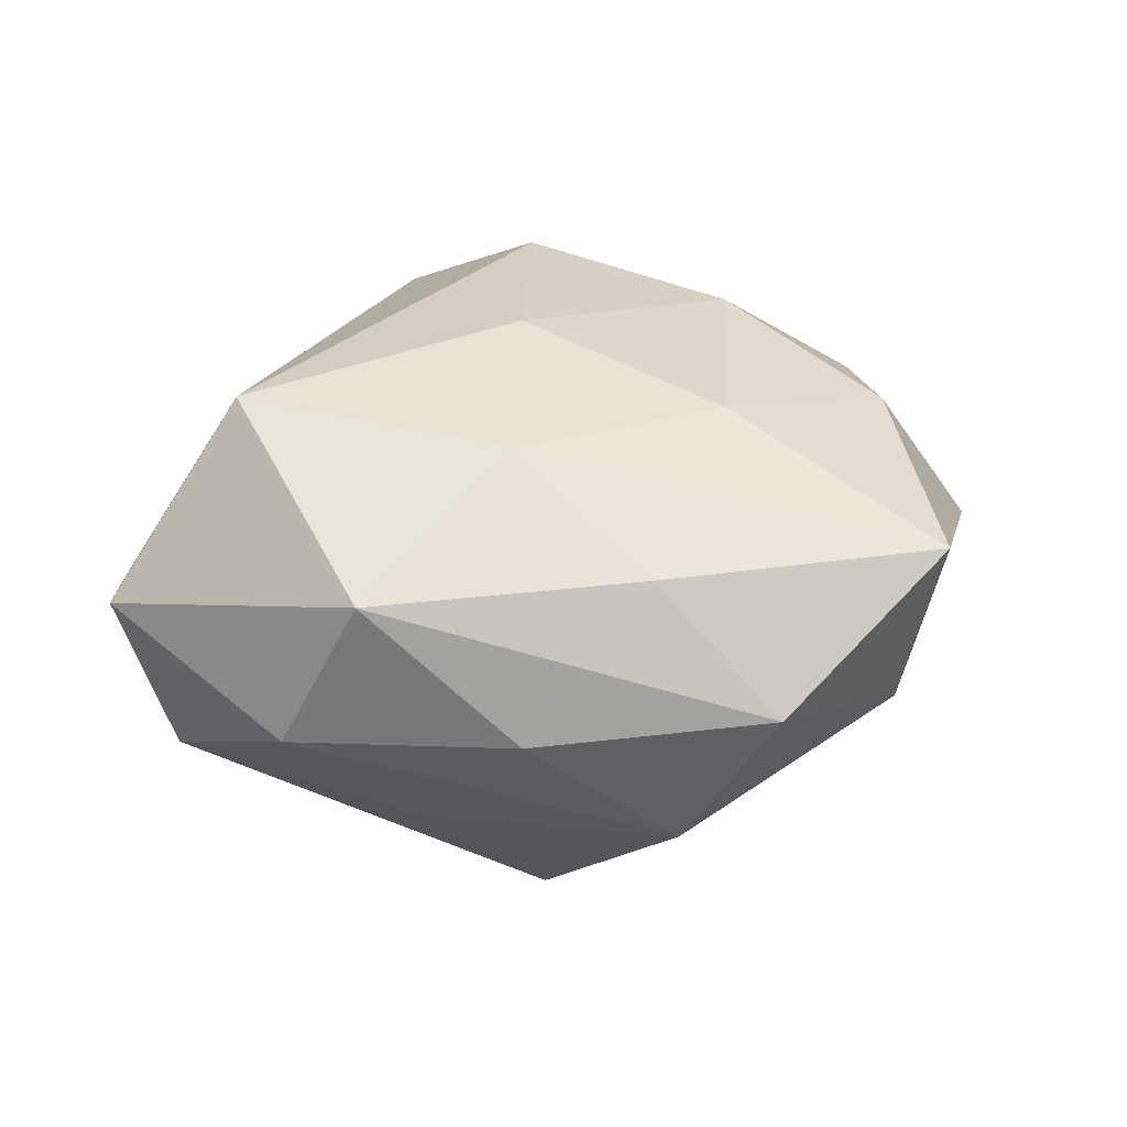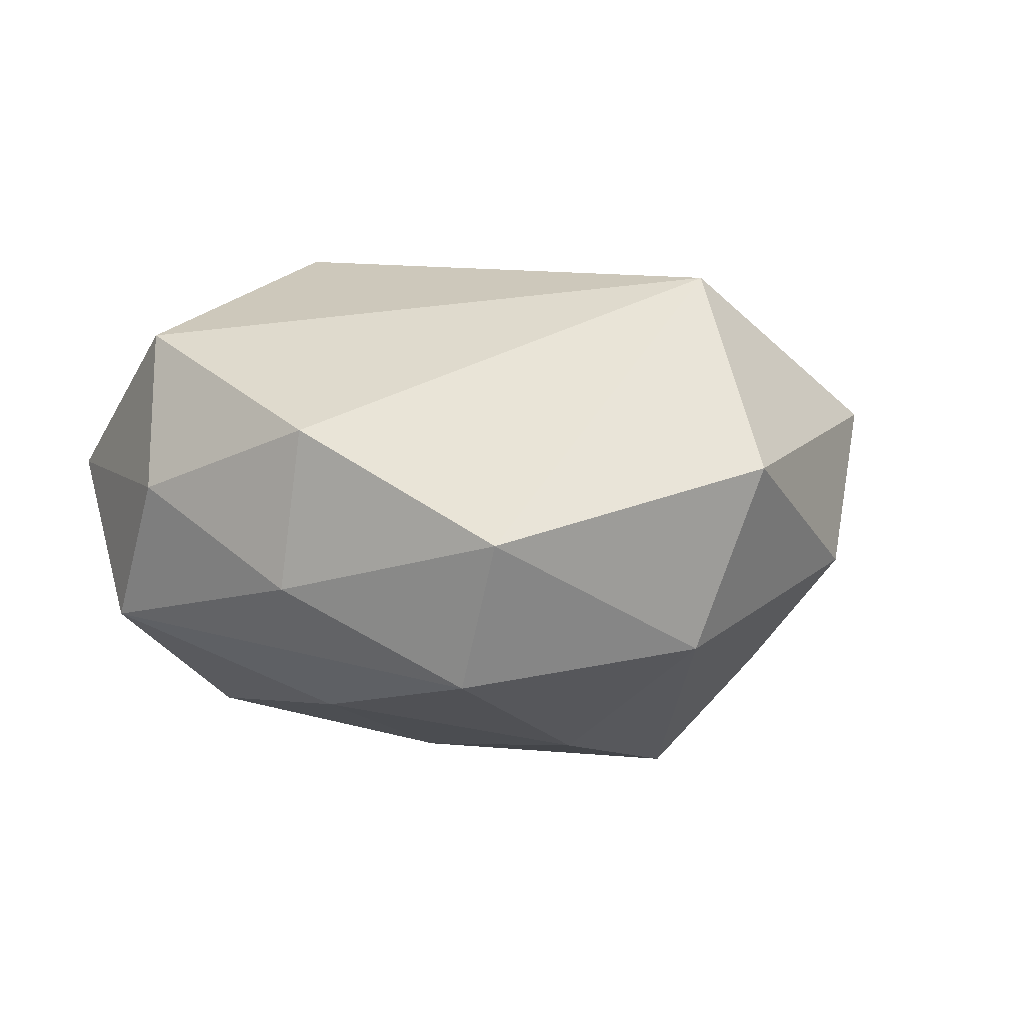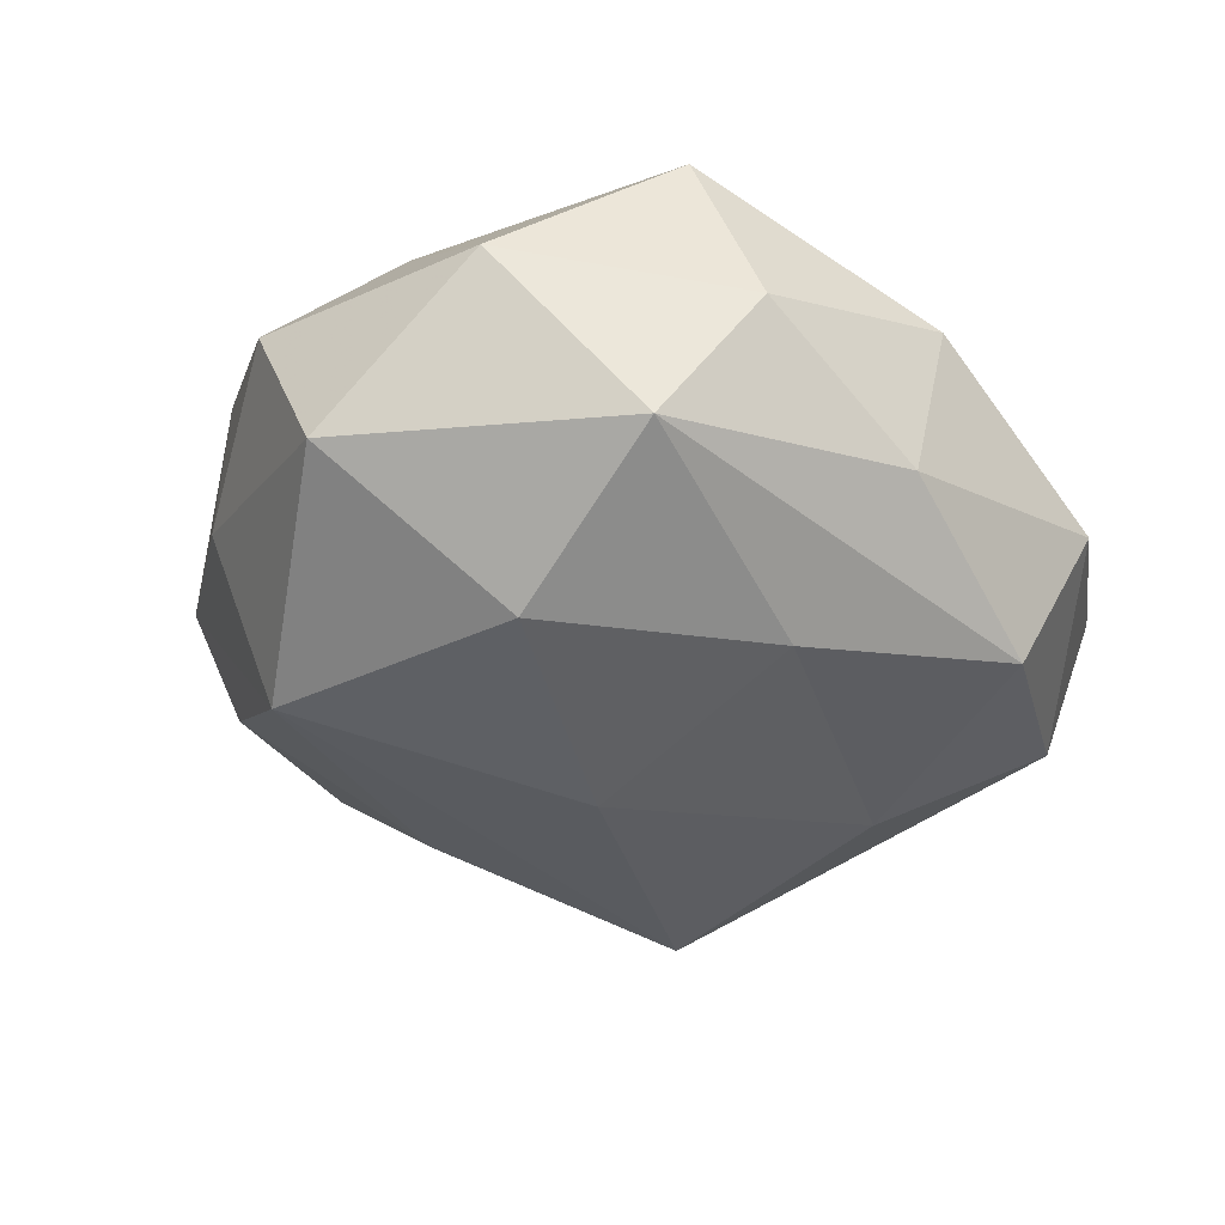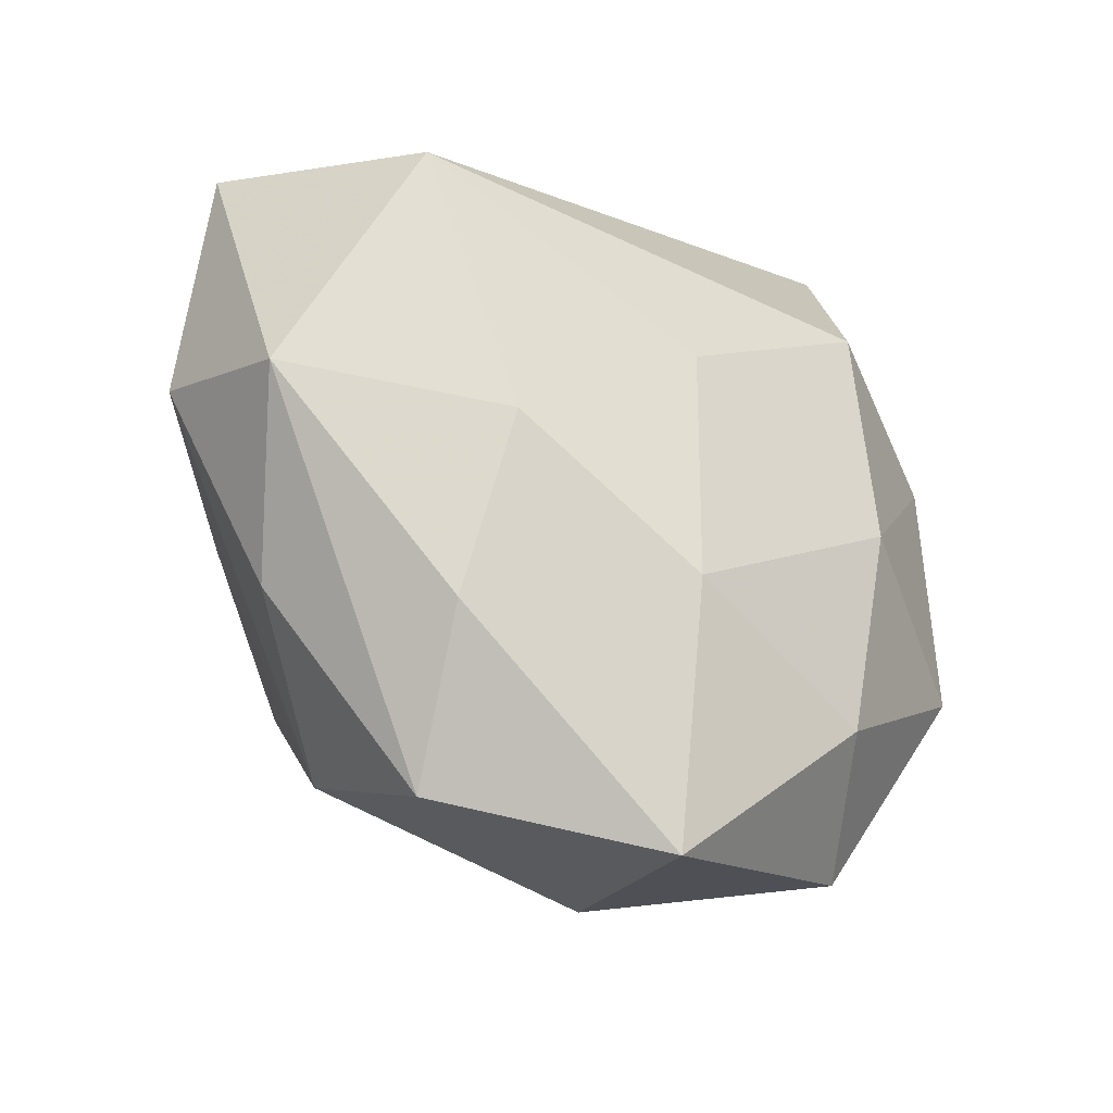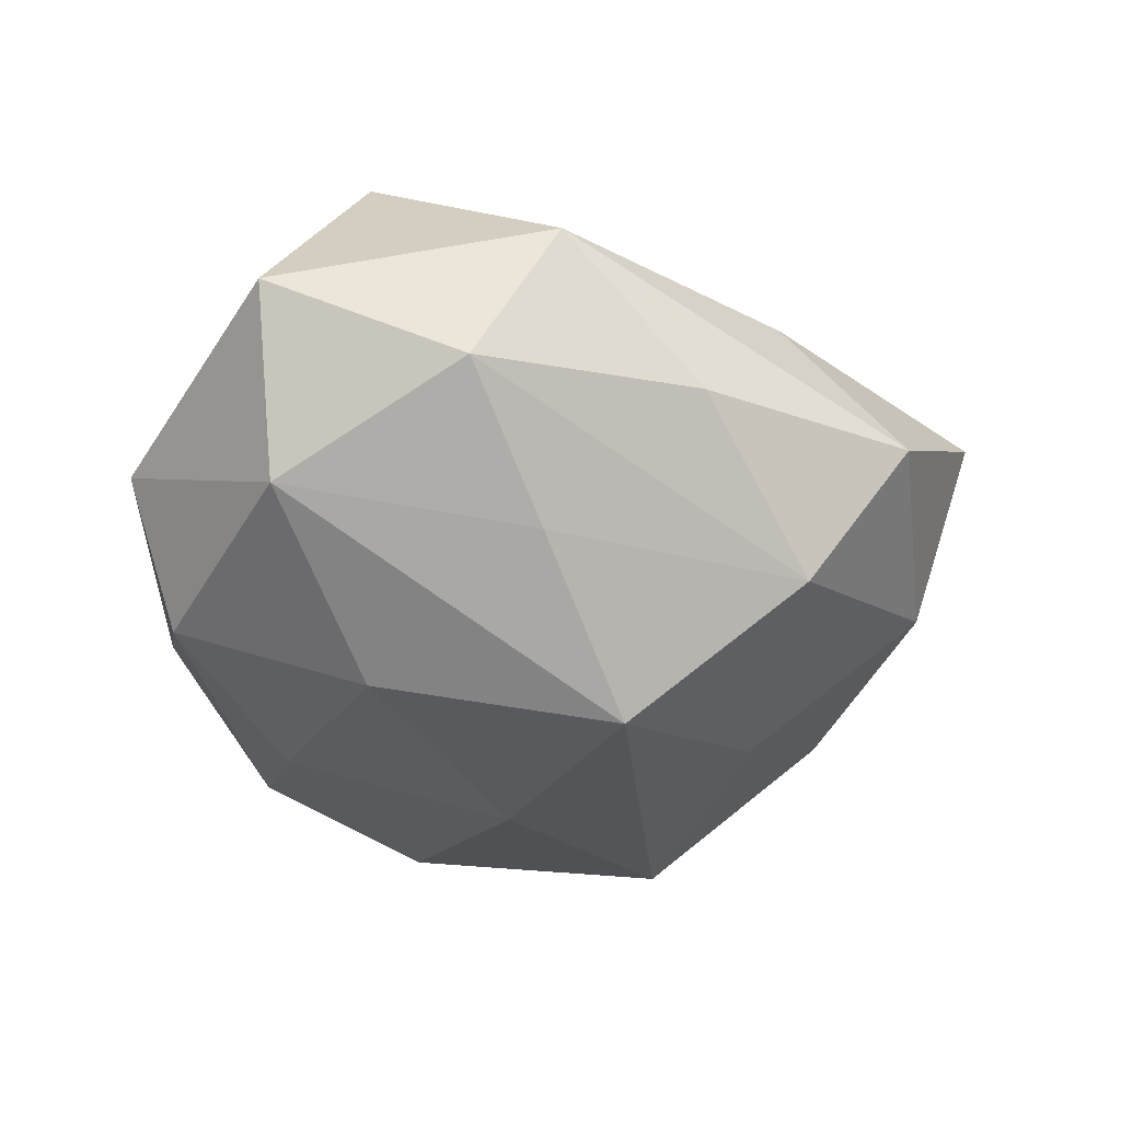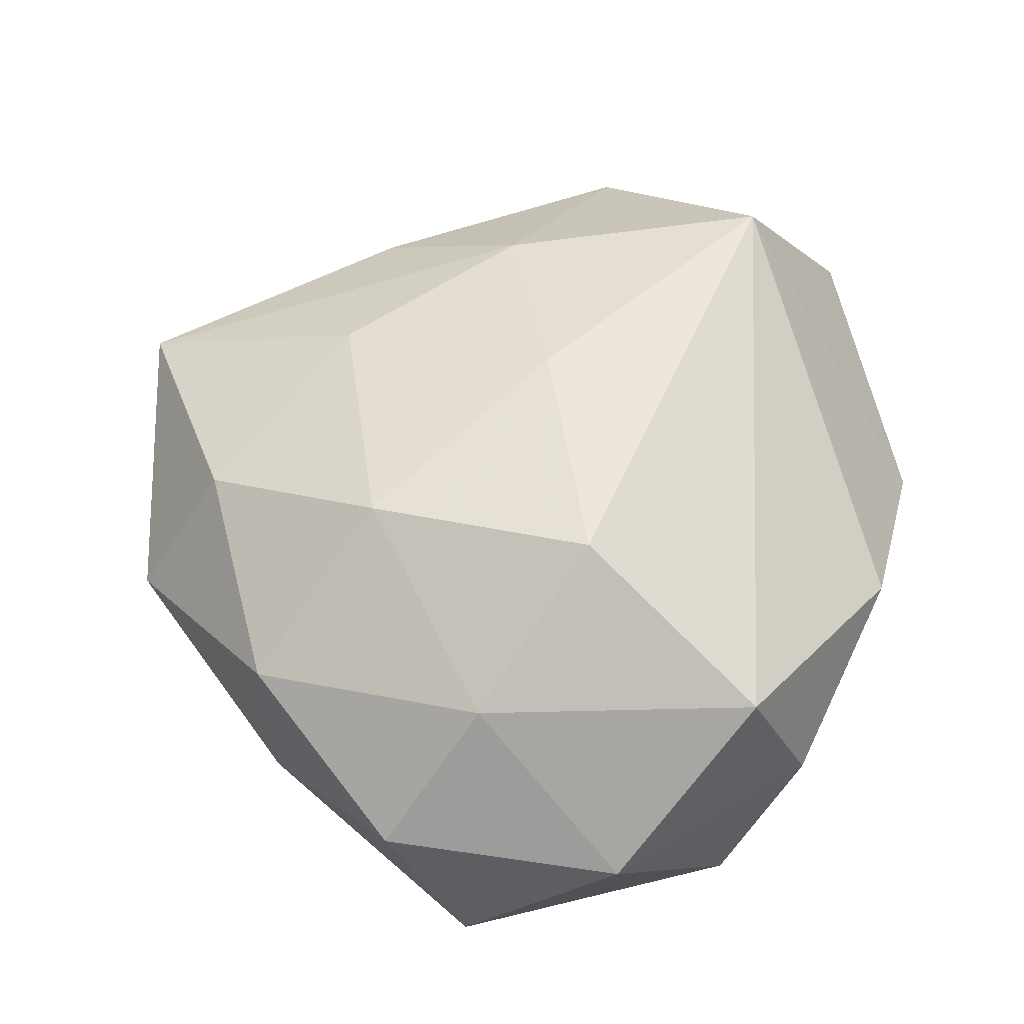
<metadata>
{"format":"obj","ext":"obj","renderer":"f3d","projection":"perspective","resolution":1024,"background":"white","views":[{"elev":23.0,"azim":-51.0,"up":"+Z"},{"elev":1.6,"azim":-143.6,"up":"+Z"},{"elev":-33.2,"azim":143.9,"up":"+Z"},{"elev":-45.5,"azim":-36.7,"up":"+Y"},{"elev":-32.9,"azim":-78.6,"up":"+Z"},{"elev":58.6,"azim":117.8,"up":"+Z"}]}
</metadata>
<code>
v 0.01476 0.04044 0.002621
v 0.005553 0.002671 -0.02842
v 0.02068 -0.03021 0.01799
v 0.03683 0.02846 0.005306
v 0.03418 -0.00807 -0.0229
v 0.04446 0.01388 -0.01017
v -0.04262 -0.01281 0.01061
v -0.003151 0.03889 -0.0079
v 0.003964 -0.04905 0.01108
v 0.01946 -0.01026 0.02539
v -0.03587 0.008961 0.0249
v -0.03166 -0.008797 -0.01709
v -0.04779 0.01611 0.004838
v 0.03762 -0.01481 0.01389
v -0.01792 -0.03271 -0.01747
v 0.02468 0.0175 -0.02285
v 0.04537 0.004924 0.006196
v -0.02127 -0.03157 0.01132
v -0.04486 -0.004373 -0.005242
v 0.01889 0.03508 0.01937
v 0.02377 0.03587 -0.01174
v -0.02049 0.01129 -0.02577
v 0.03944 -0.01287 -0.003192
v 0.001184 0.0261 -0.02134
v -0.03319 -0.02514 -0.003937
v 0.03266 0.00959 0.01855
v 0.02693 -0.02828 -0.01188
v -0.0159 -0.0137 -0.03034
v -0.02832 0.03532 -0.002845
v 0.007457 -0.02305 -0.022
v 0.007027 -0.0419 -0.008332
v -0.006669 0.03996 0.008708
v 0.02915 -0.03592 0.00383
v -0.00523 -0.002017 0.02738
v -0.02188 -0.01502 0.02104
v 0.01458 0.01307 0.02875
v -0.03982 0.01617 -0.01377
v -0.02144 0.03176 -0.01772
v -0.01612 -0.04351 -0.001932
v -0.001216 -0.02523 0.0219
f 31 33 9
f 31 15 30
f 9 33 3
f 33 5 23
f 7 11 13
f 17 4 26
f 21 4 6
f 6 4 17
f 17 23 6
f 6 23 5
f 27 5 33
f 33 31 27
f 30 5 27
f 27 31 30
f 10 26 36
f 14 3 33
f 14 23 17
f 33 23 14
f 14 10 3
f 17 26 14
f 26 10 14
f 30 15 28
f 28 5 30
f 21 6 16
f 16 6 5
f 39 31 9
f 15 31 39
f 18 39 9
f 7 39 18
f 36 26 20
f 20 26 4
f 20 11 36
f 20 32 11
f 35 18 9
f 11 7 35
f 7 18 35
f 36 11 34
f 34 10 36
f 11 35 34
f 22 28 37
f 37 38 22
f 2 28 22
f 5 28 2
f 2 16 5
f 15 39 25
f 25 39 7
f 1 4 21
f 1 20 4
f 32 20 1
f 22 38 24
f 24 2 22
f 16 2 24
f 21 16 24
f 24 38 21
f 13 11 29
f 11 32 29
f 29 37 13
f 38 37 29
f 10 34 40
f 9 3 40
f 3 10 40
f 40 35 9
f 40 34 35
f 15 25 19
f 13 37 19
f 19 7 13
f 19 25 7
f 38 29 8
f 21 38 8
f 8 1 21
f 32 1 8
f 8 29 32
f 12 37 28
f 12 19 37
f 12 28 15
f 15 19 12

</code>
